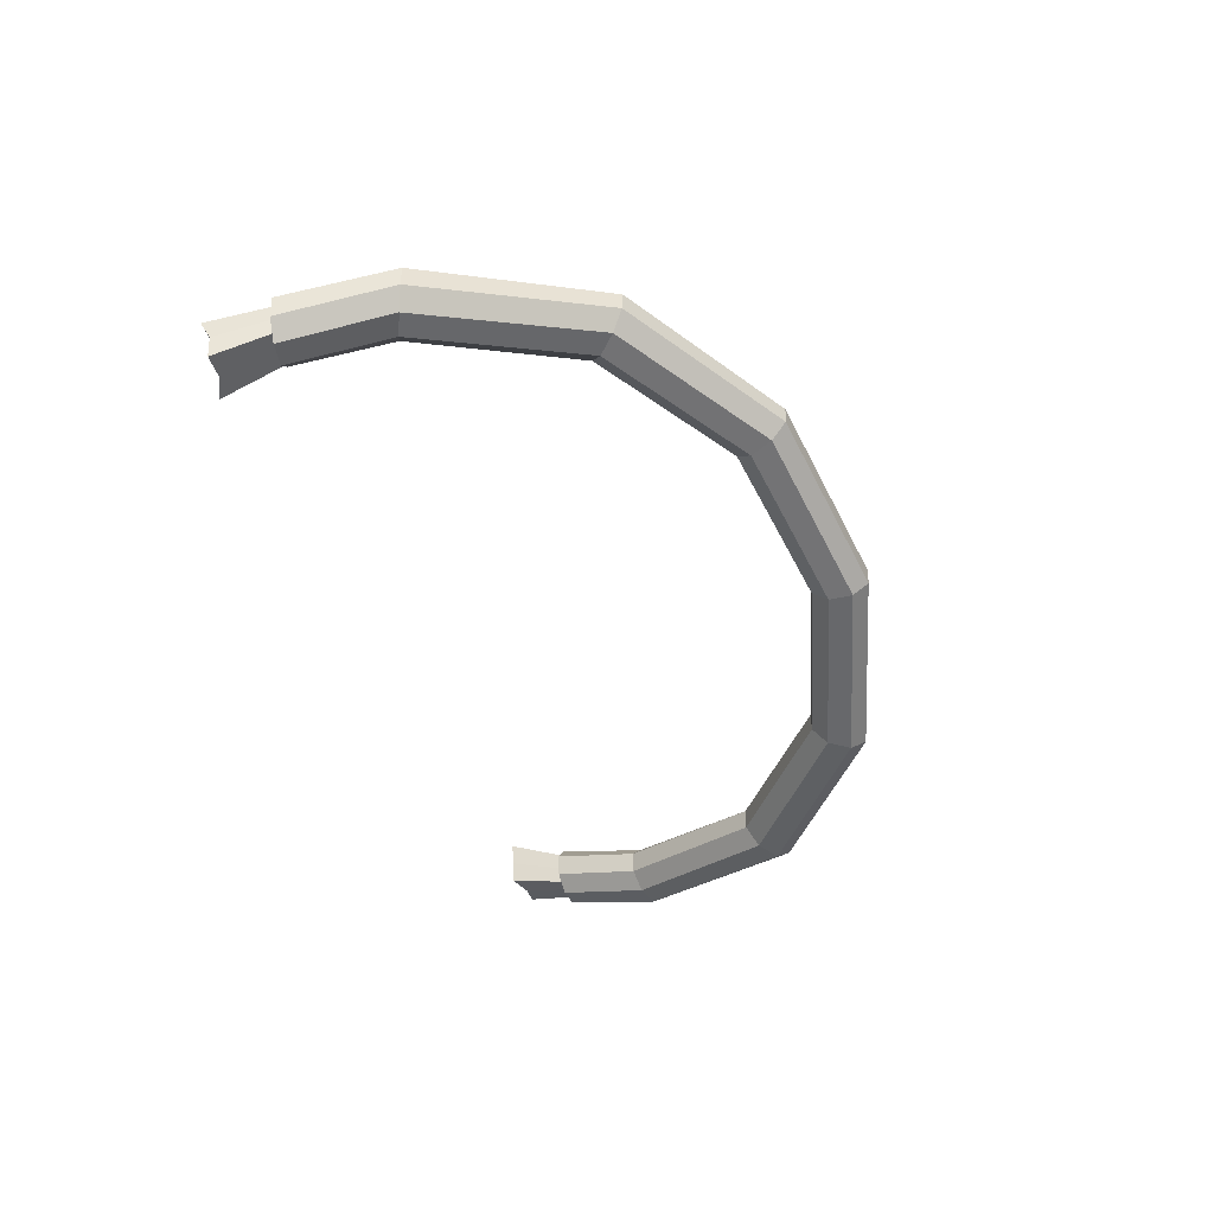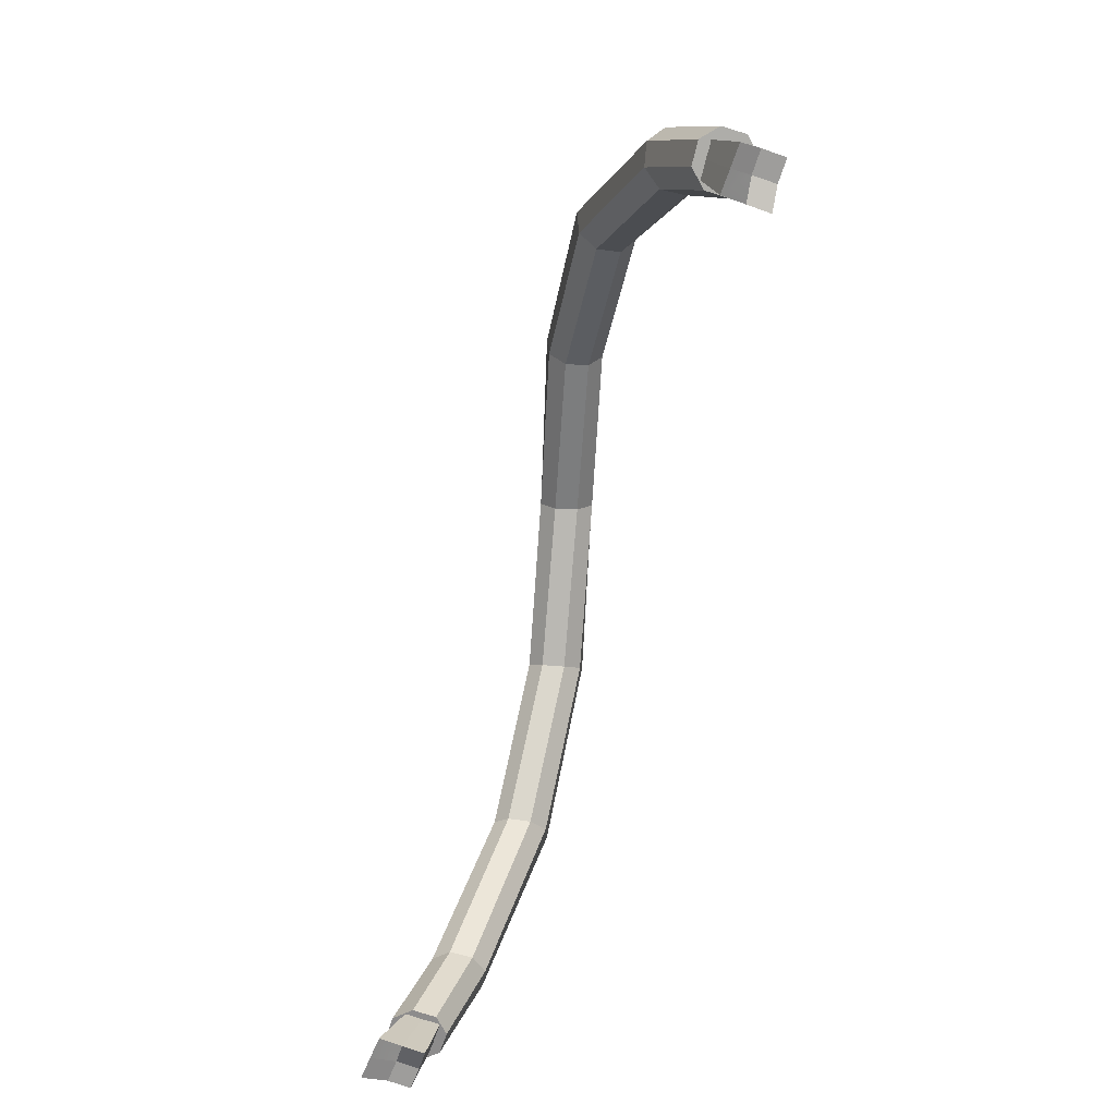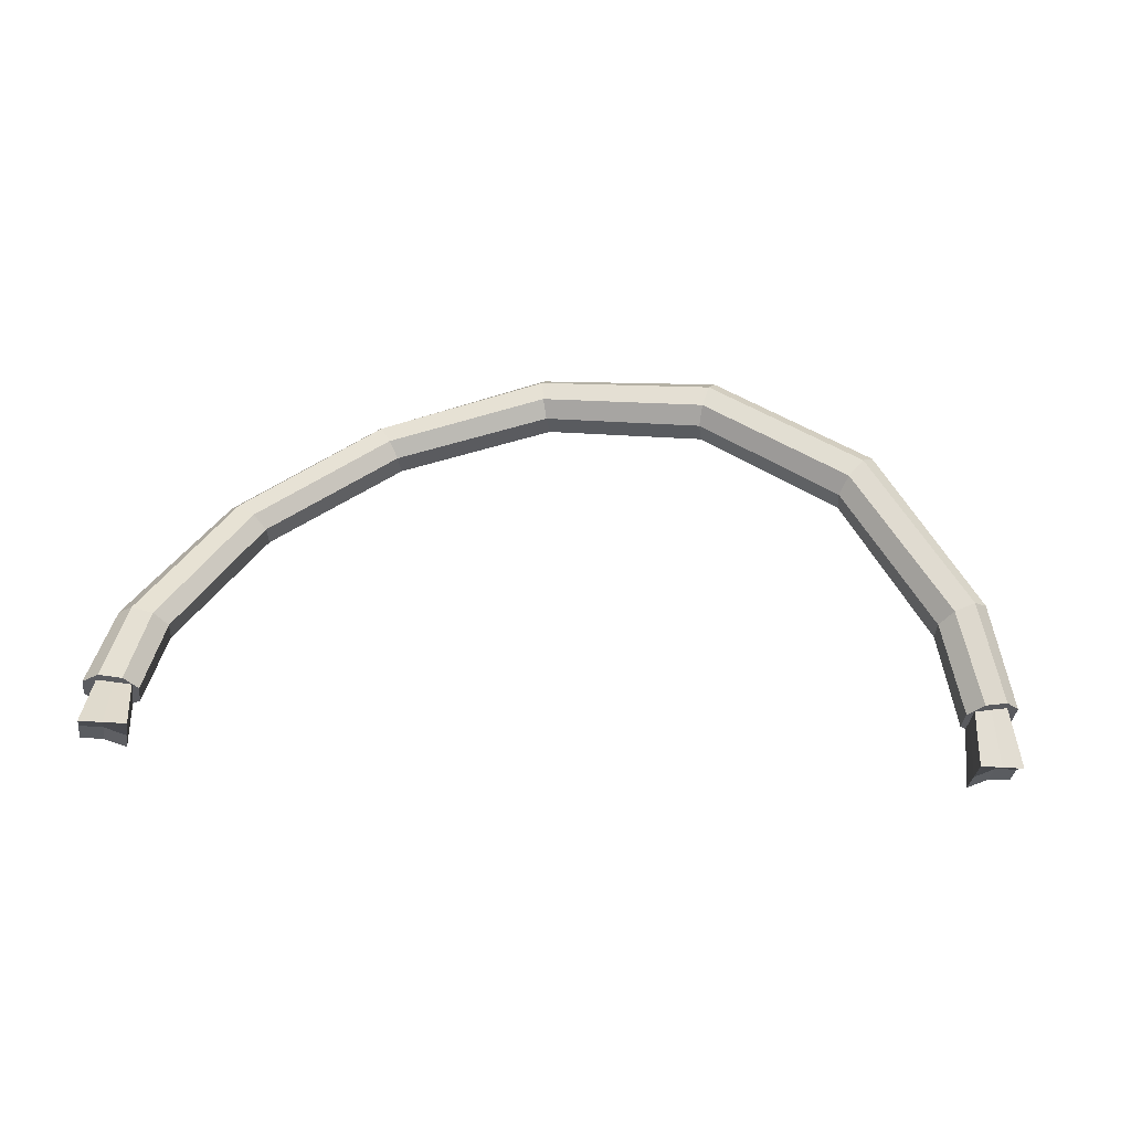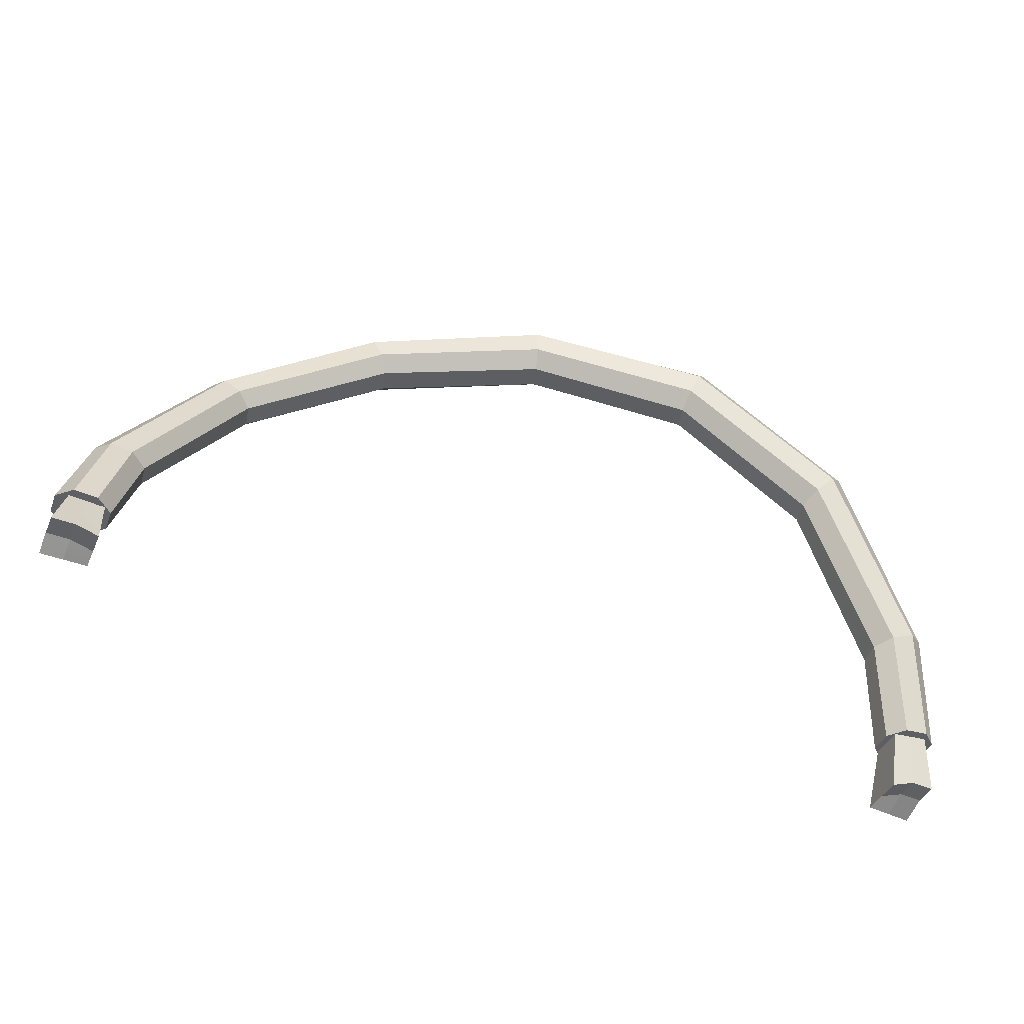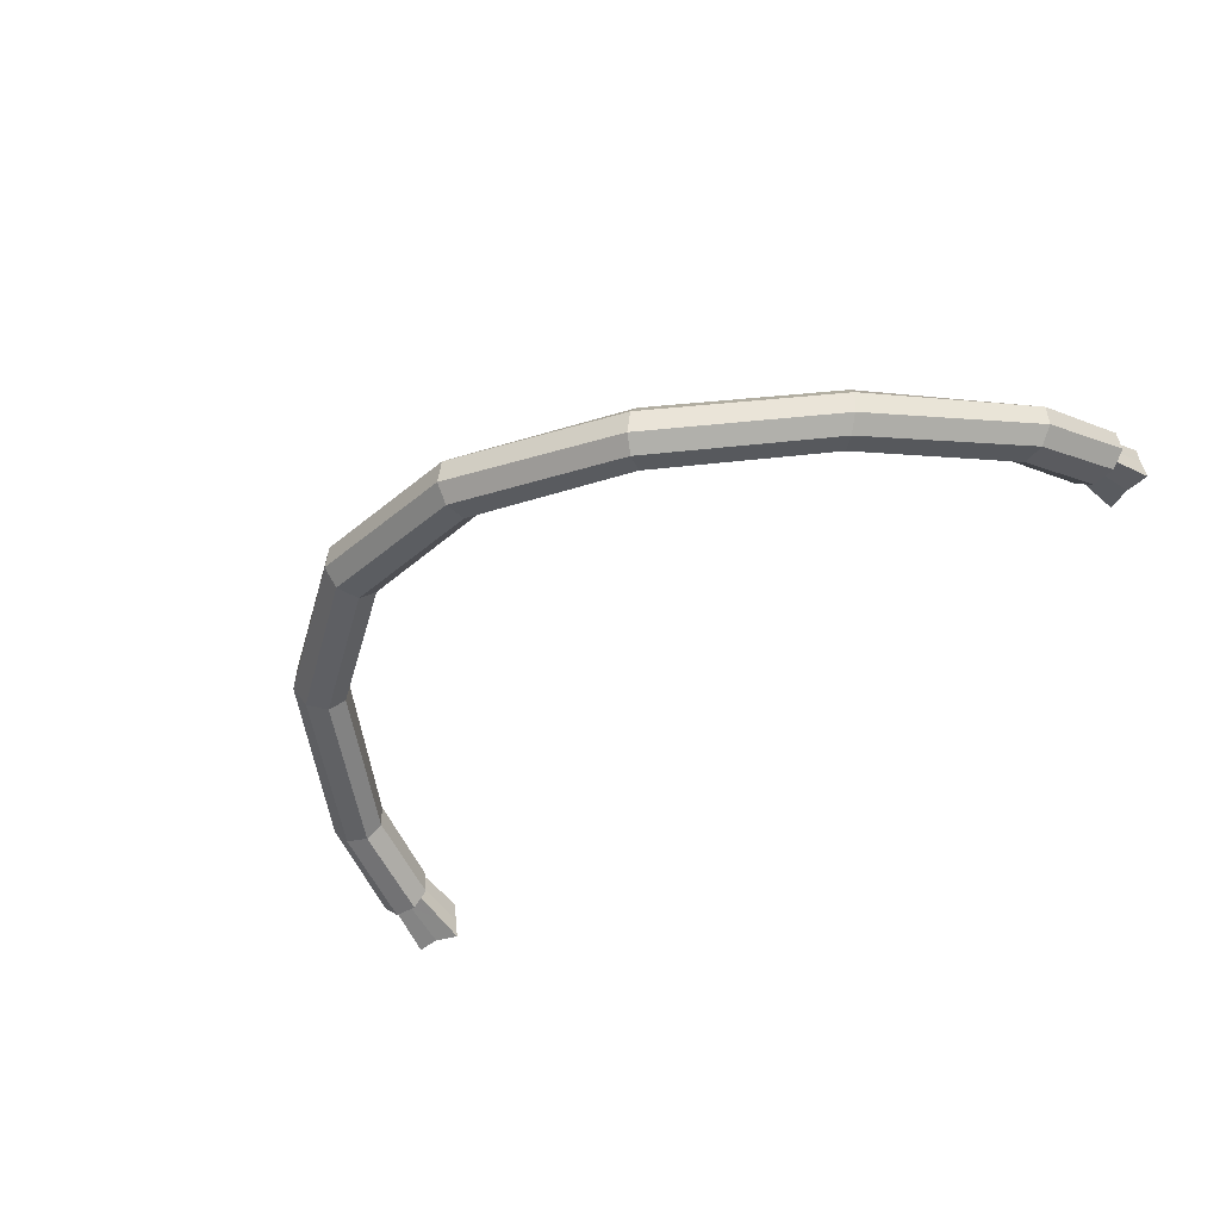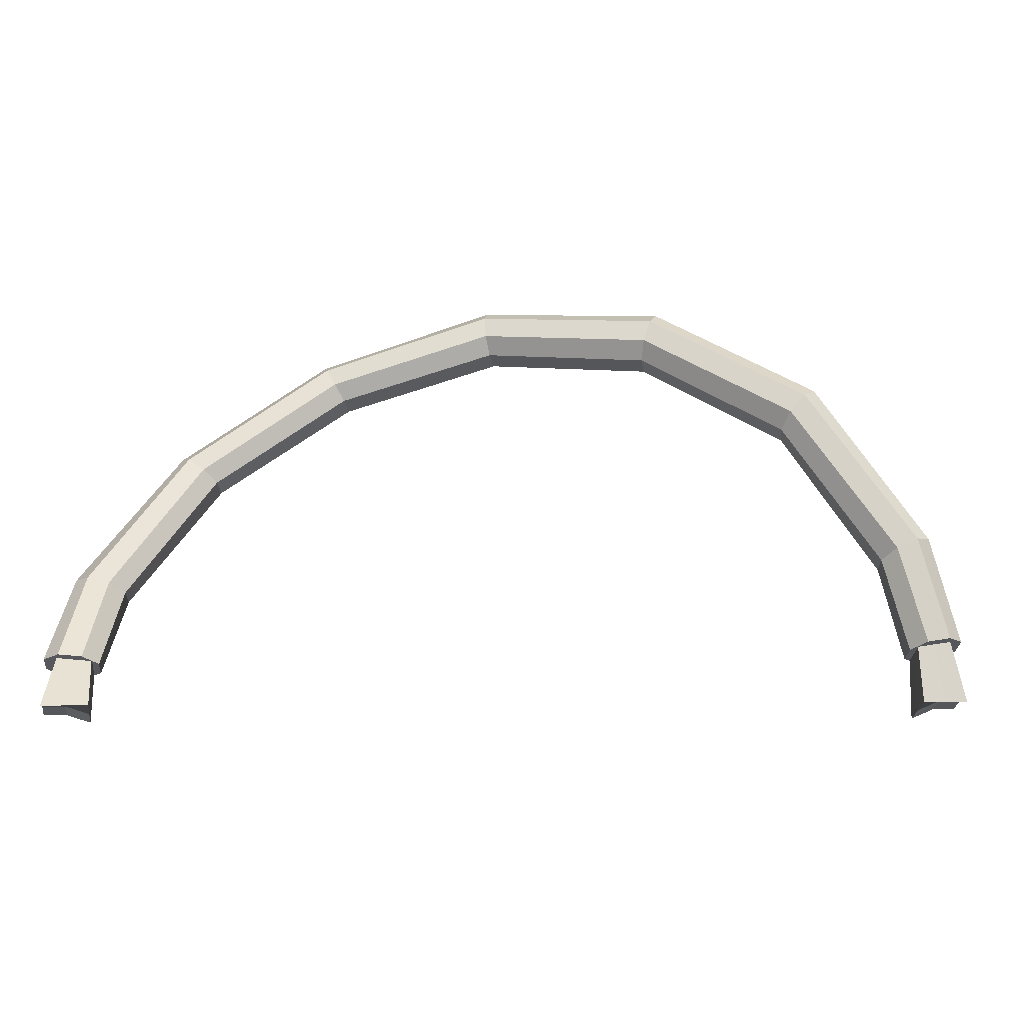
<metadata>
{"format":"obj","ext":"obj","renderer":"f3d","projection":"perspective","resolution":1024,"background":"white","views":[{"elev":-46.3,"azim":-71.7,"up":"+Y"},{"elev":-67.6,"azim":-101.5,"up":"+Z"},{"elev":55.2,"azim":-178.9,"up":"+Y"},{"elev":-42.1,"azim":-14.1,"up":"+Z"},{"elev":-41.5,"azim":42.7,"up":"+Y"},{"elev":-27.9,"azim":-177.7,"up":"+Z"}]}
</metadata>
<code>
o cuboid.010
v -2.869 -0.2326 -1.19
v -2.558 -0.2136 -1.266
v -2.741 0.05854 -0.5583
v -2.558 0.05616 -0.6064
v -2.913 0.05377 -1.256
v -2.603 0.09554 -1.266
v -2.753 0.2456 -0.5583
v -2.572 0.2431 -0.6064
v -2.89 -0.0778 -1.19
v -2.581 -0.05905 -1.266
v -2.565 0.1497 -0.6064
v -2.747 0.1521 -0.5583
v -2.714 -0.2139 -1.199
v -2.649 0.05711 -0.5824
v -2.656 0.1506 -0.5824
v -2.663 0.2441 -0.5824
v -2.758 0.07457 -1.261
v -2.735 -0.05917 -1.199
v 3.445 0.7639 -1.538
v 3.132 0.7218 -1.58
v 3.37 0.5931 -0.8924
v 3.185 0.5825 -0.9205
v 3.381 1.093 -1.604
v 3.076 1.029 -1.58
v 3.35 0.7796 -0.8924
v 3.164 0.7689 -0.9205
v 3.418 0.9178 -1.538
v 3.104 0.8755 -1.58
v 3.175 0.6757 -0.9205
v 3.36 0.6864 -0.8924
v 3.292 0.7339 -1.53
v 3.277 0.588 -0.9065
v 3.267 0.6812 -0.9065
v 3.257 0.7744 -0.9065
v 3.229 1.061 -1.592
v 3.265 0.8877 -1.53
v -2.886 -0.031 -0.826
v -2.702 0.2153 -0.126
v -2.77 -0.1332 -0.8438
v -2.611 -0.1258 -0.8705
v -2.45 0.08307 -0.2286
v -2.516 -0.01378 -0.8883
v -2.354 0.1817 -0.2696
v -2.533 0.146 -0.8883
v -2.36 0.3423 -0.2696
v -2.649 0.2472 -0.8705
v -2.807 0.2399 -0.8438
v -2.61 0.4723 -0.1671
v -2.902 0.1289 -0.826
v -2.705 0.3759 -0.126
v 3.481 0.718 -1.175
v 3.389 0.5995 -1.181
v 3.23 0.5806 -1.191
v 3.128 0.3615 -0.5326
v 3.109 0.674 -1.197
v 3.087 0.8331 -1.197
v 3.007 0.6309 -0.5626
v 3.178 0.9521 -1.191
v 3.338 0.971 -1.181
v 3.459 0.8772 -1.175
v 3.369 0.6206 -0.4575
v 3.379 0.4602 -0.4575
v 3.282 0.357 -0.4875
v 1.581 0.000245 1.285
v 3.018 0.4706 -0.5626
v 1.569 0.2855 1.189
v 1.63 0.372 1.285
v 3.103 0.7357 -0.5326
v 3.259 0.7313 -0.4875
v 1.733 0.2122 1.524
v 1.708 0.05349 1.524
v -0.8163 0.3509 1.564
v 1.647 -0.03058 1.429
v 1.549 0.126 1.189
v 1.702 0.3404 1.429
v -0.8342 0.4748 1.665
v -2.6 0.09744 -0.1671
v -0.7613 0.3248 1.414
v -0.71 0.4145 1.313
v -0.6884 0.5738 1.313
v -2.462 0.4579 -0.2286
v -0.707 0.6958 1.414
v -0.7558 0.721 1.564
v -0.8065 0.6331 1.665
v 2.566 0.4346 0.534
v 2.755 0.1107 0.7055
v 2.547 0.06008 0.534
v 2.471 0.1875 0.4654
v 2.766 0.271 0.7055
v 2.69 0.4015 0.6369
v 2.478 0.3481 0.4654
v 2.668 0.02721 0.6369
v 0.4233 0.1448 1.756
v 0.4478 0.2472 1.863
v 0.4176 0.1488 1.595
v 0.4301 0.2571 1.488
v 0.4547 0.4159 1.488
v 0.4915 0.5136 1.756
v 0.4788 0.4048 1.863
v 0.4793 0.5186 1.595
v -1.751 0.7029 0.77
v -1.698 0.4136 0.6928
v -1.954 0.4968 0.9628
v -1.78 0.329 0.77
v -1.688 0.574 0.6928
v -1.938 0.6567 0.9628
v -1.89 0.3647 0.8857
v -1.857 0.7383 0.8857
f 13 14 3 1
f 16 17 5 7
f 18 13 1 9
f 14 15 12 3
f 12 9 1 3
f 10 11 4 2
f 17 18 9 5
f 11 10 6 8
f 15 16 7 12
f 9 12 7 5
f 14 13 2 4
f 15 14 4 11
f 16 15 11 8
f 17 16 8 6
f 18 17 6 10
f 13 18 10 2
f 21 32 31 19
f 23 35 34 25
f 19 31 36 27
f 30 33 32 21
f 19 27 30 21
f 22 29 28 20
f 27 36 35 23
f 24 28 29 26
f 25 34 33 30
f 25 30 27 23
f 20 31 32 22
f 22 32 33 29
f 29 33 34 26
f 26 34 35 24
f 24 35 36 28
f 28 36 31 20
f 37 39 77 38
f 39 40 41 77
f 40 42 43 41
f 42 44 45 43
f 44 46 81 45
f 46 47 48 81
f 47 49 50 48
f 49 37 38 50
f 47 46 40 39
f 49 47 39 37
f 40 46 44 42
f 63 52 51 62
f 54 53 52 63
f 65 55 53 54
f 57 56 55 65
f 68 58 56 57
f 69 59 58 68
f 61 60 59 69
f 62 51 60 61
f 53 58 59 52
f 52 59 60 51
f 56 58 53 55
f 86 92 63 62
f 92 87 54 63
f 87 88 65 54
f 88 91 57 65
f 91 85 68 57
f 85 90 69 68
f 90 89 61 69
f 89 86 62 61
f 94 93 73 71
f 93 95 64 73
f 95 96 74 64
f 96 97 66 74
f 97 100 67 66
f 100 98 75 67
f 98 99 70 75
f 99 94 71 70
f 103 107 72 76
f 107 104 78 72
f 104 102 79 78
f 102 105 80 79
f 105 101 82 80
f 101 108 83 82
f 108 106 84 83
f 106 103 76 84
f 70 71 86 89
f 75 70 89 90
f 67 75 90 85
f 66 67 85 91
f 74 66 91 88
f 64 74 88 87
f 73 64 87 92
f 71 73 92 86
f 84 76 94 99
f 83 84 99 98
f 82 83 98 100
f 80 82 100 97
f 79 80 97 96
f 78 79 96 95
f 72 78 95 93
f 76 72 93 94
f 50 38 103 106
f 48 50 106 108
f 81 48 108 101
f 45 81 101 105
f 43 45 105 102
f 41 43 102 104
f 77 41 104 107
f 38 77 107 103

</code>
